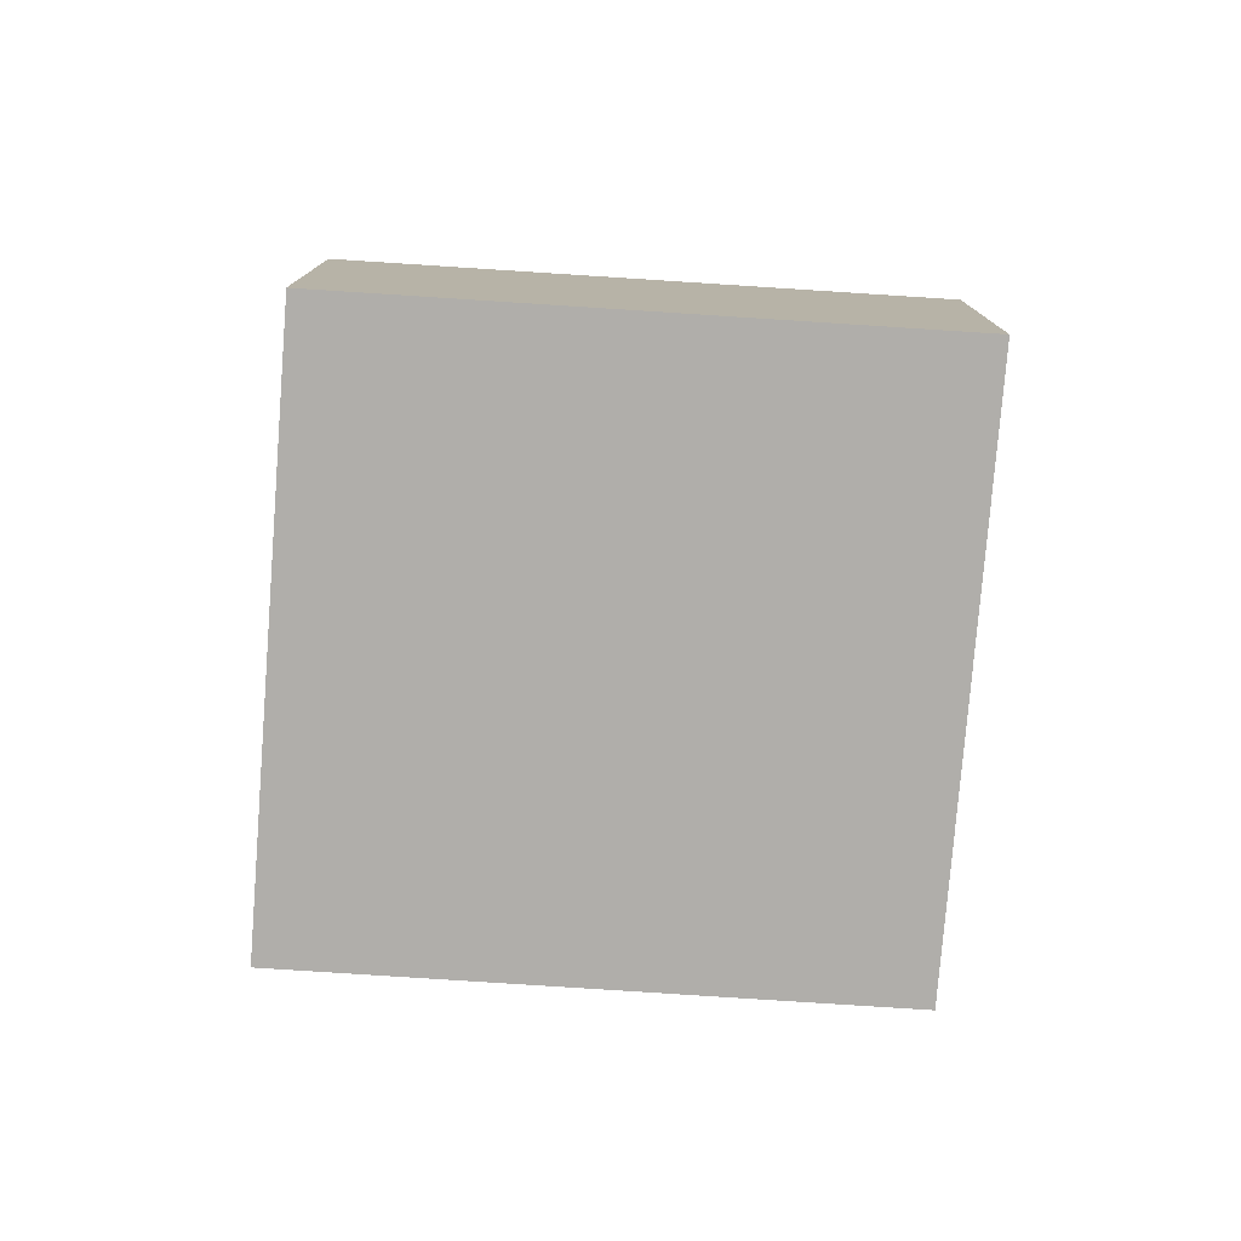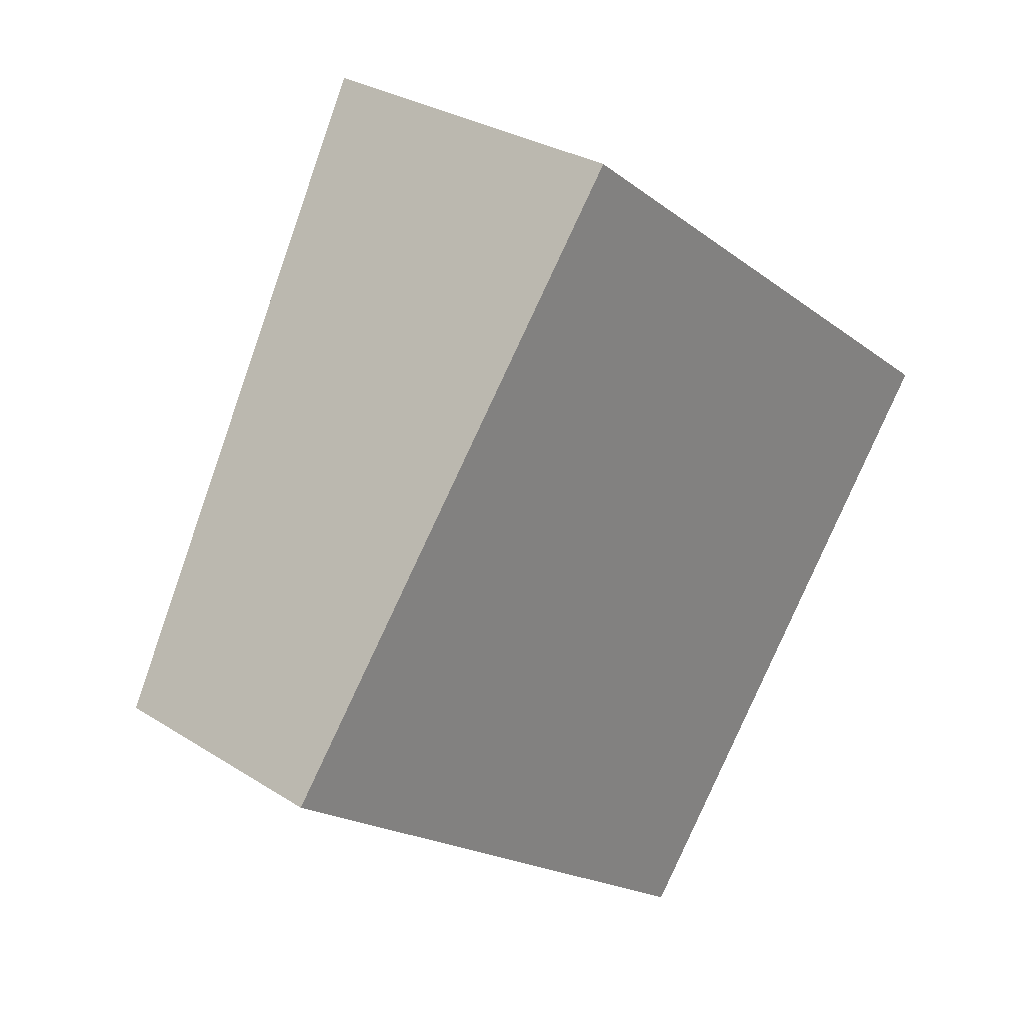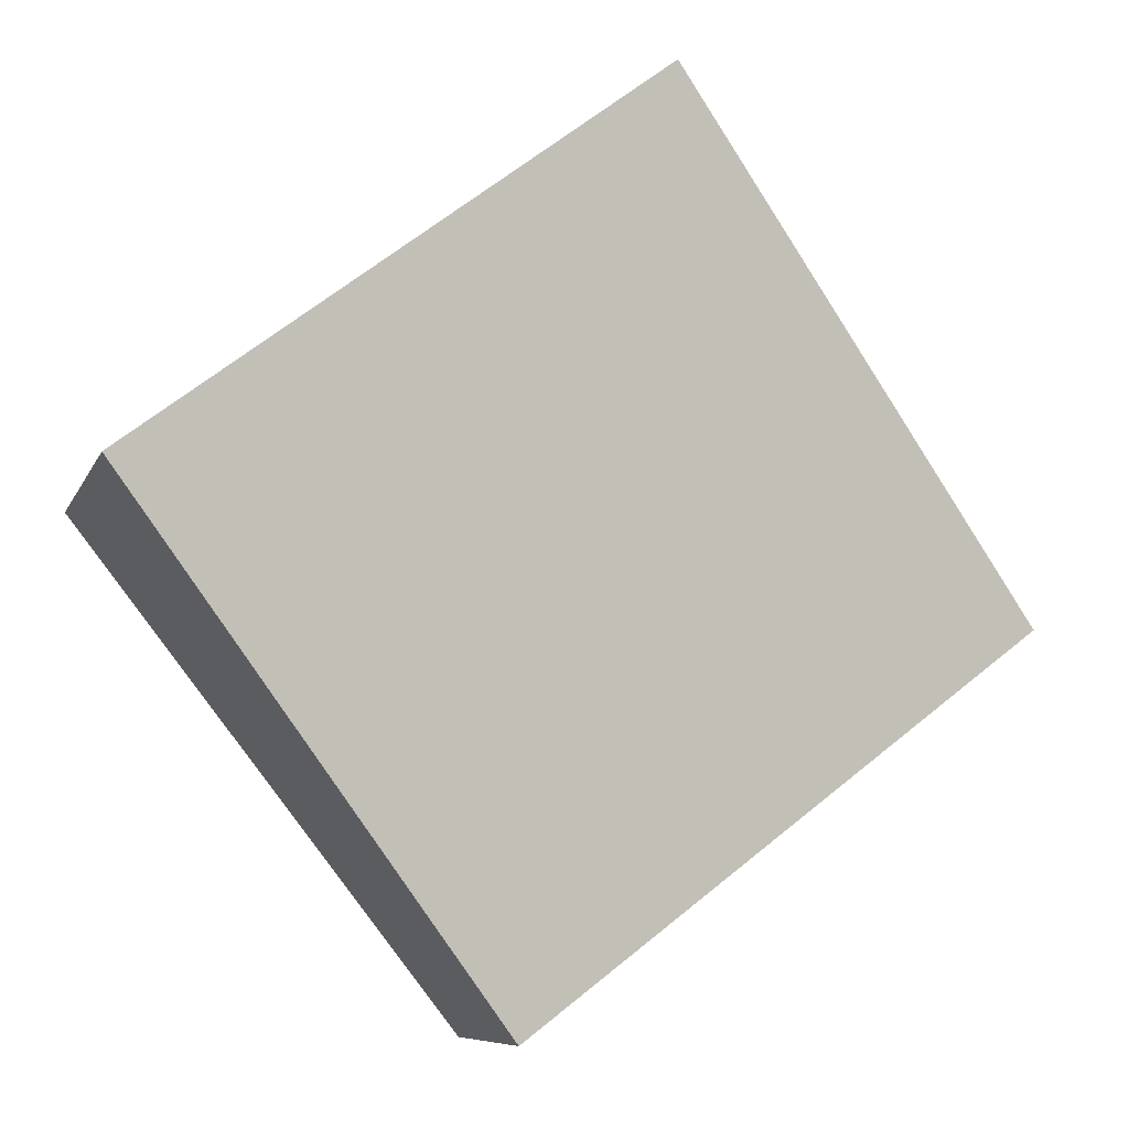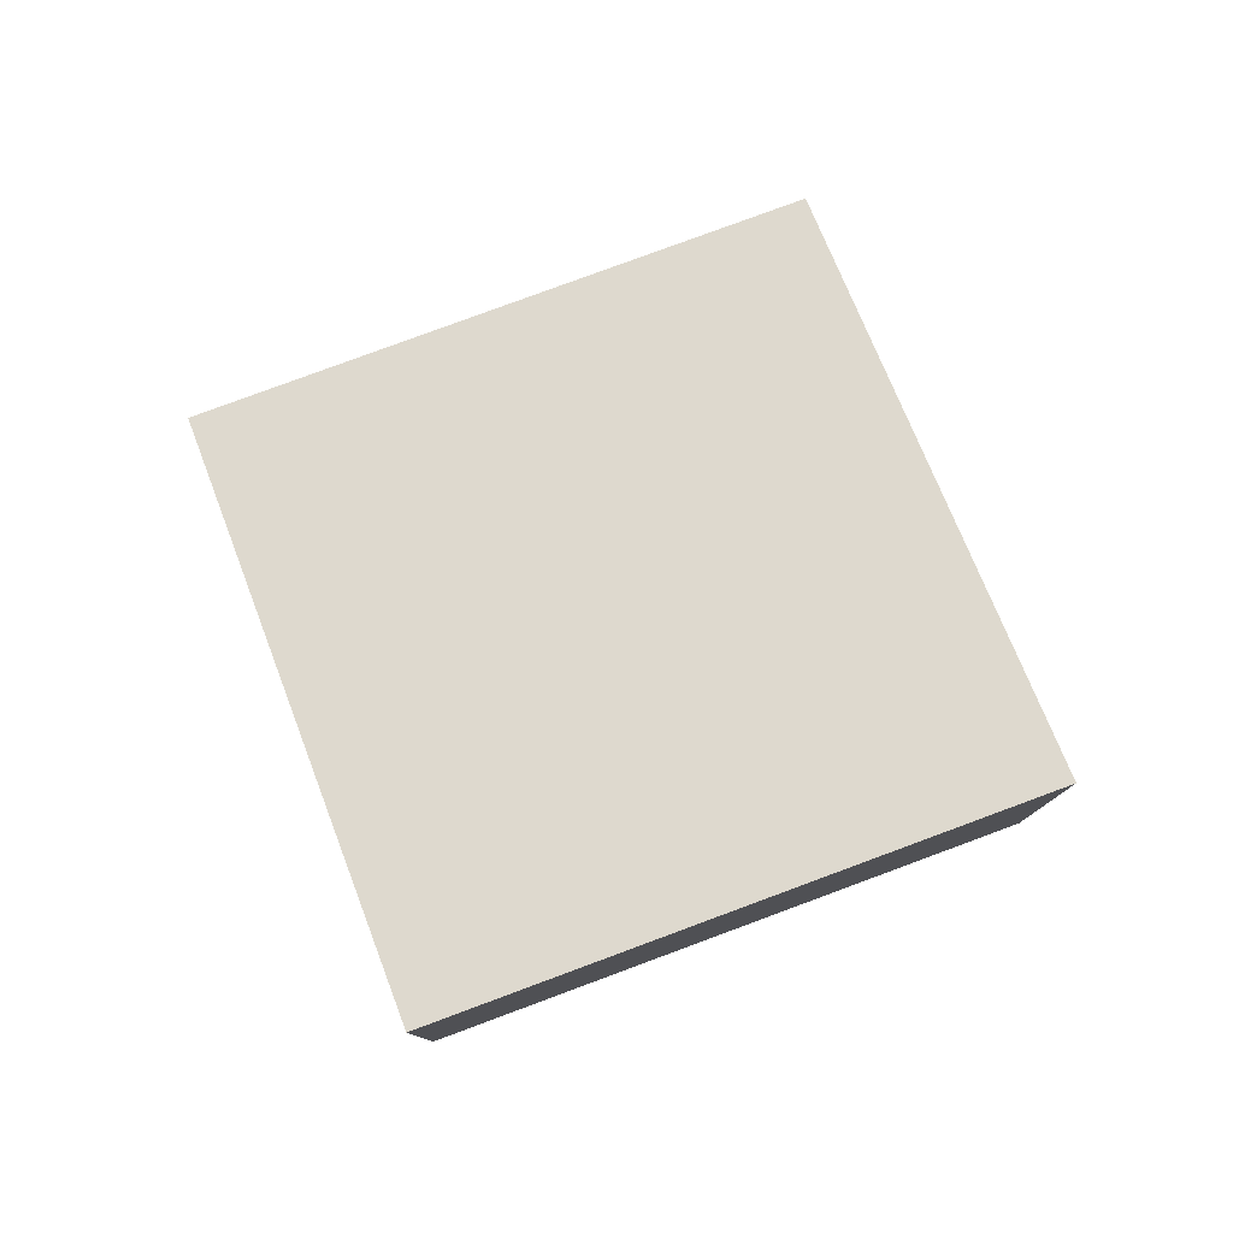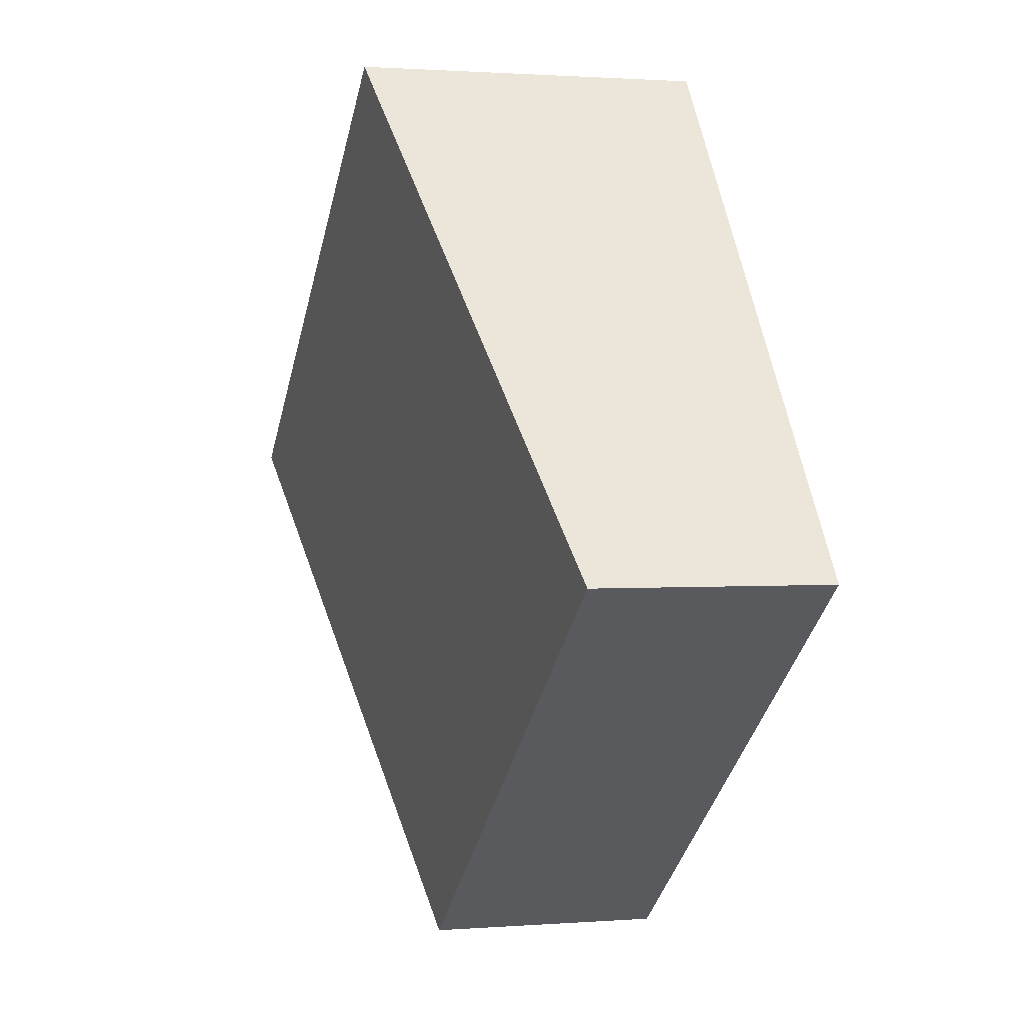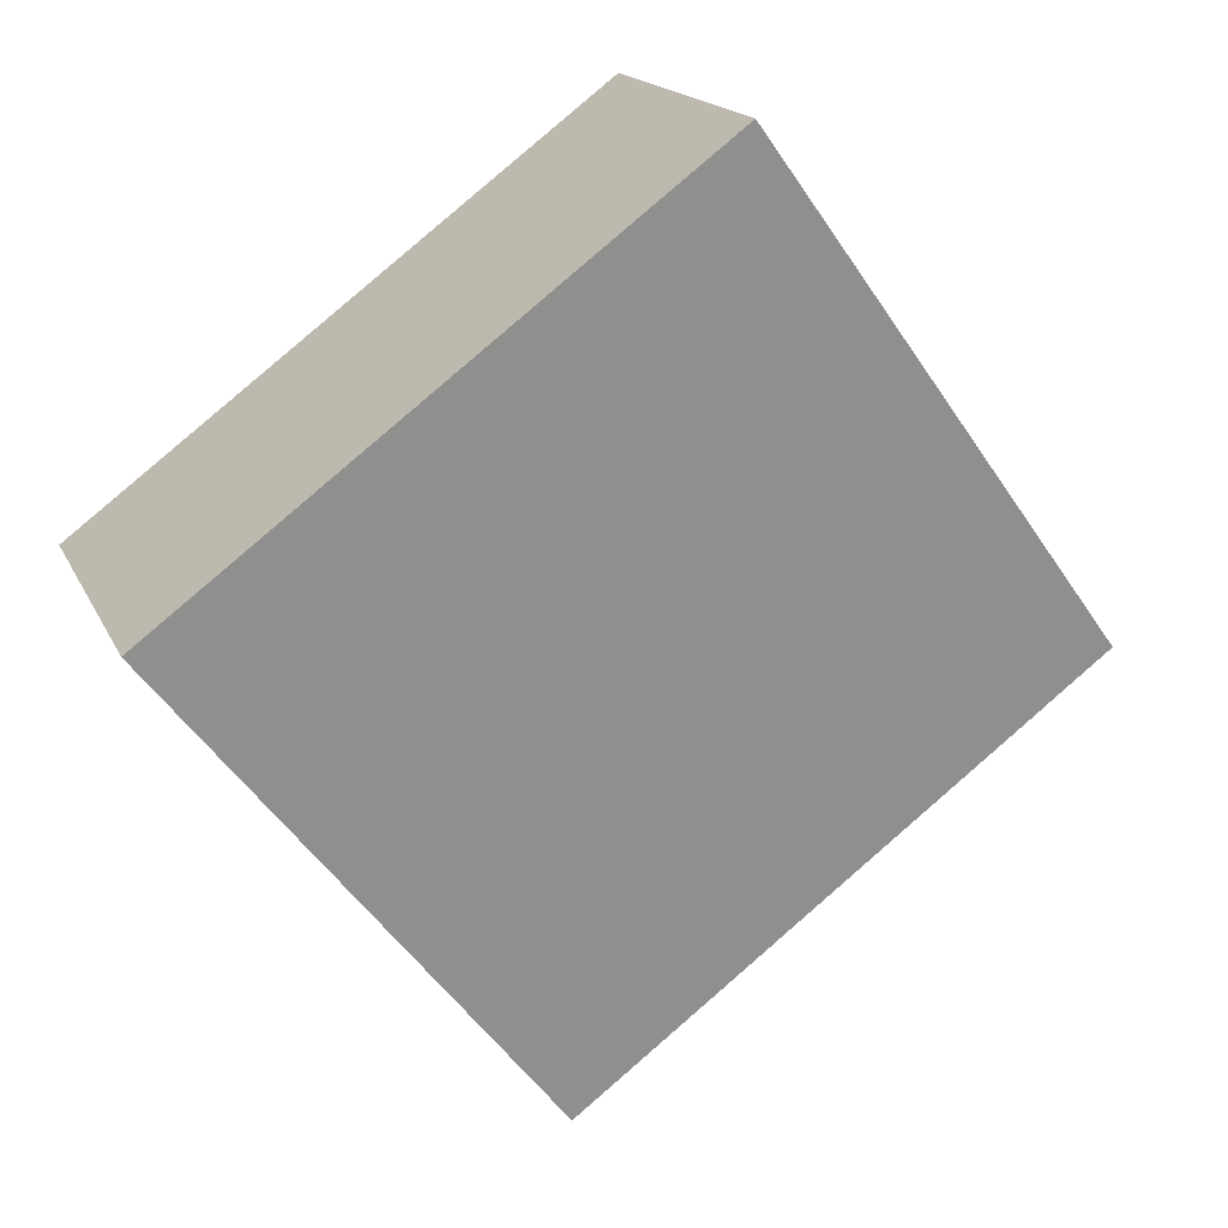
<metadata>
{"format":"obj","ext":"obj","renderer":"f3d","projection":"perspective","resolution":1024,"background":"white","views":[{"elev":-77.8,"azim":33.5,"up":"+Y"},{"elev":29.0,"azim":-46.4,"up":"+Z"},{"elev":-7.9,"azim":164.4,"up":"+Z"},{"elev":79.3,"azim":16.9,"up":"+Y"},{"elev":1.3,"azim":-106.1,"up":"+Z"},{"elev":16.7,"azim":161.8,"up":"+Z"}]}
</metadata>
<code>
v  4.48 2.041 -3.41
v  3.43 2.975 4.38
v  7.91 2.976 0.98
v  0 2.041 1.25e-16
v  7.91 -6.001e-17 0.98
v  4.48 2.088e-16 -3.41
v  0 0 0
v  3.43 -2.682e-16 4.38
g defaultobject
f 1 2 3
f 2 1 4
f 5 1 3
f 1 5 6
f 6 4 1
f 4 6 7
f 4 8 2
f 8 4 7
f 2 5 3
f 5 2 8
f 8 6 5
f 6 8 7

</code>
